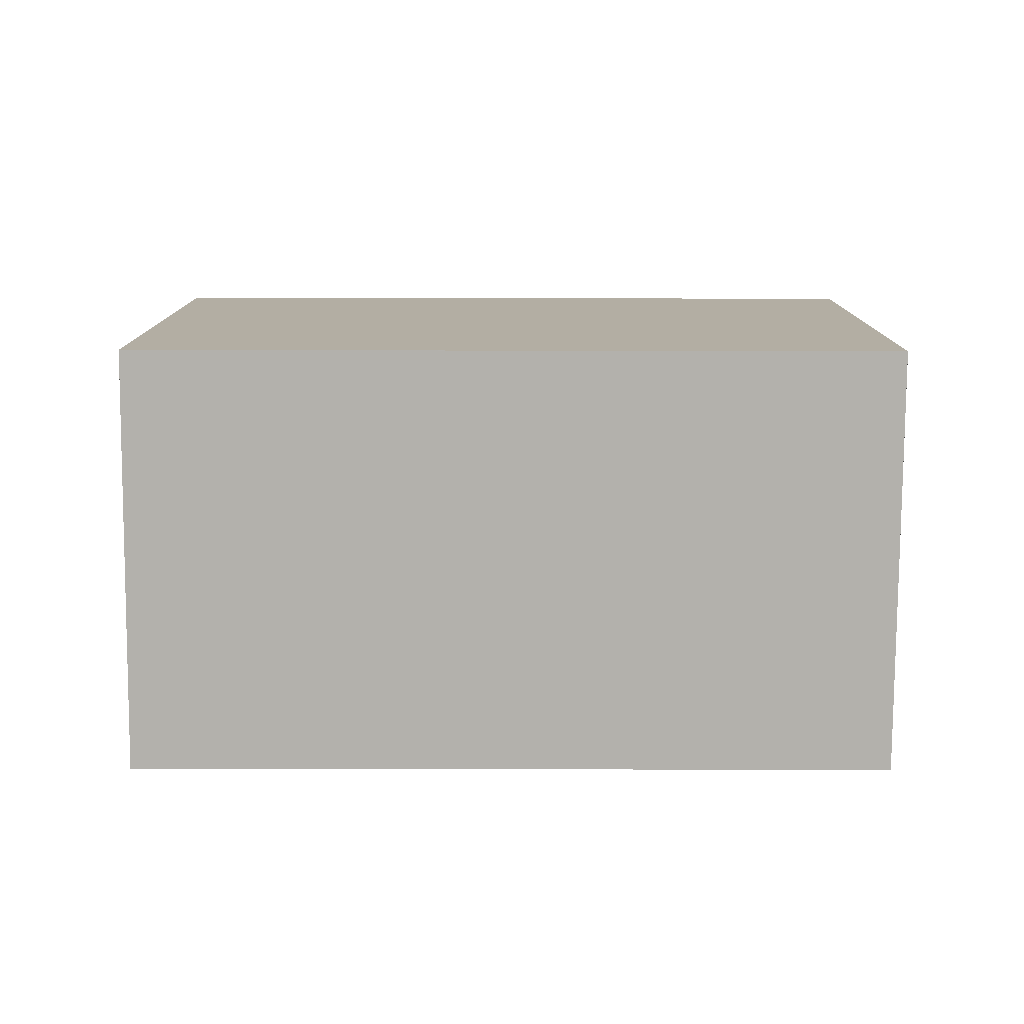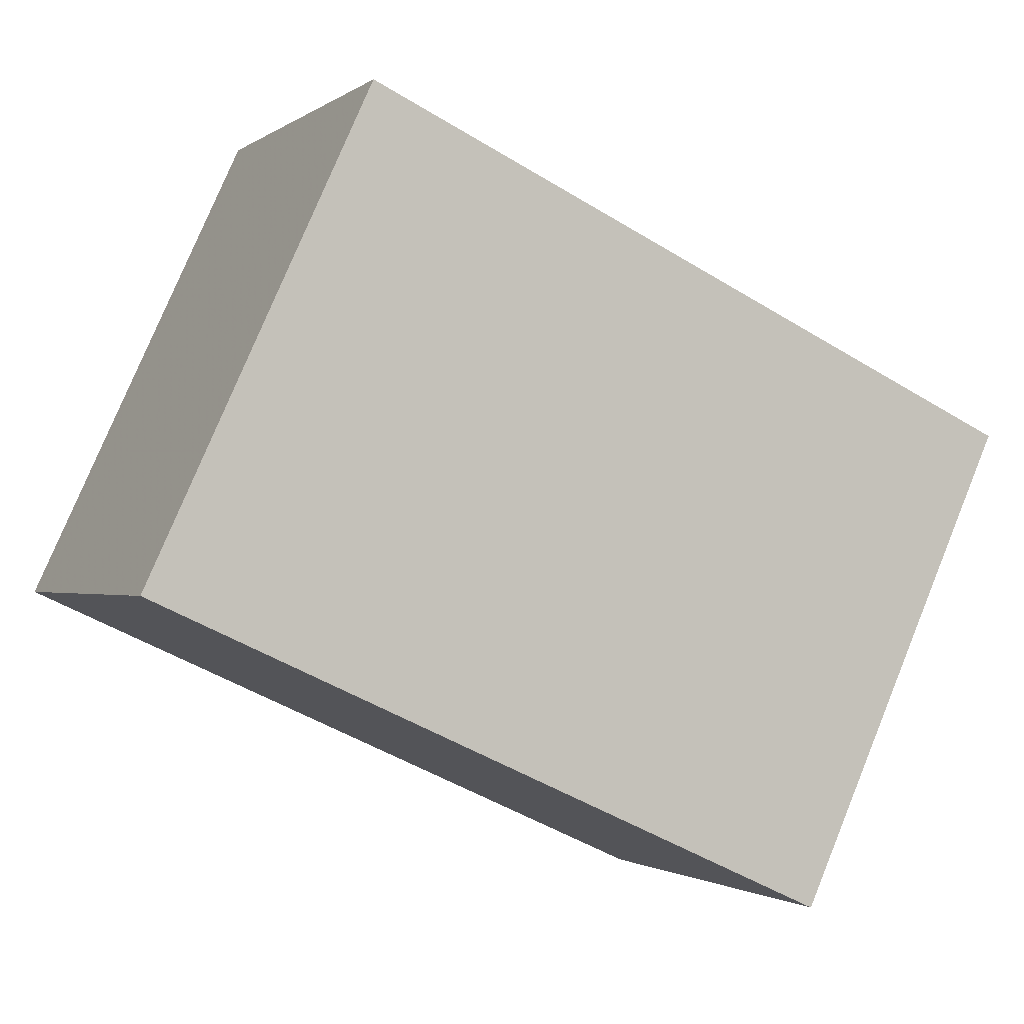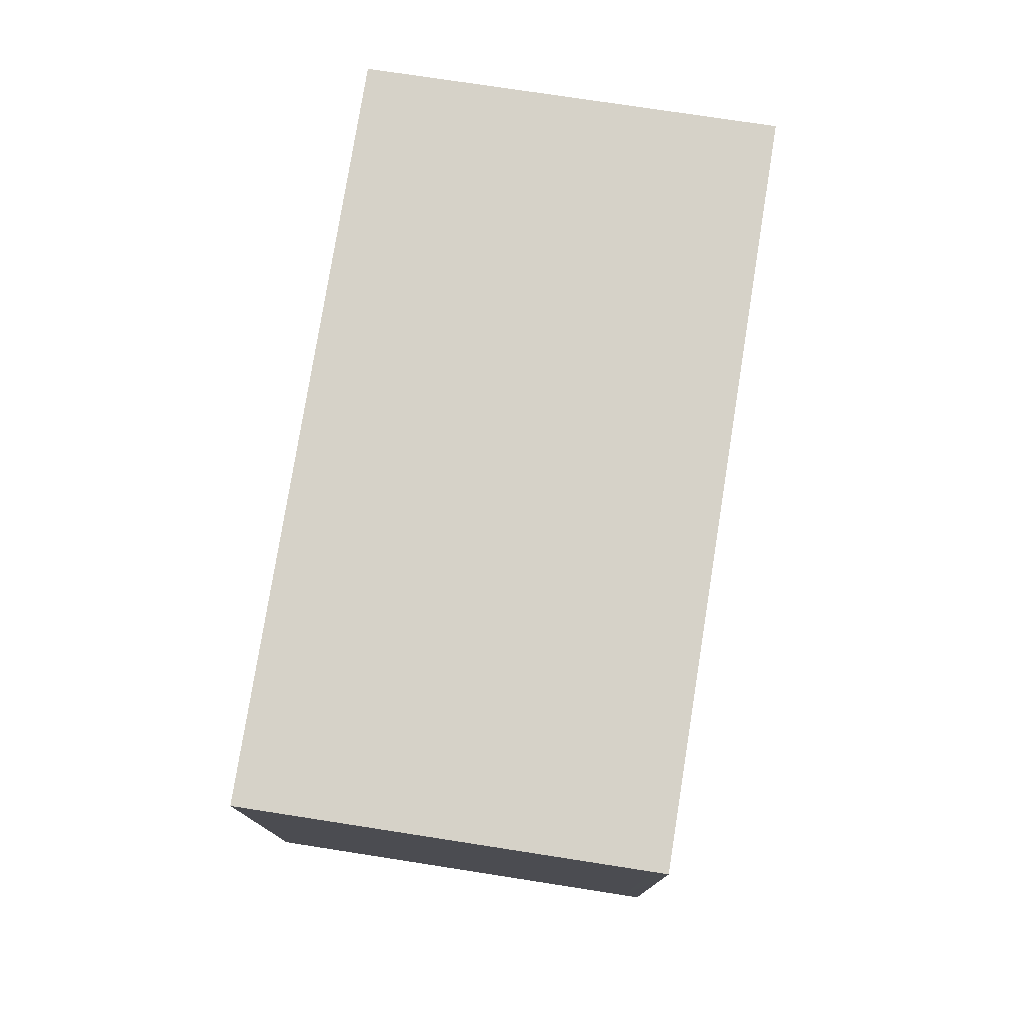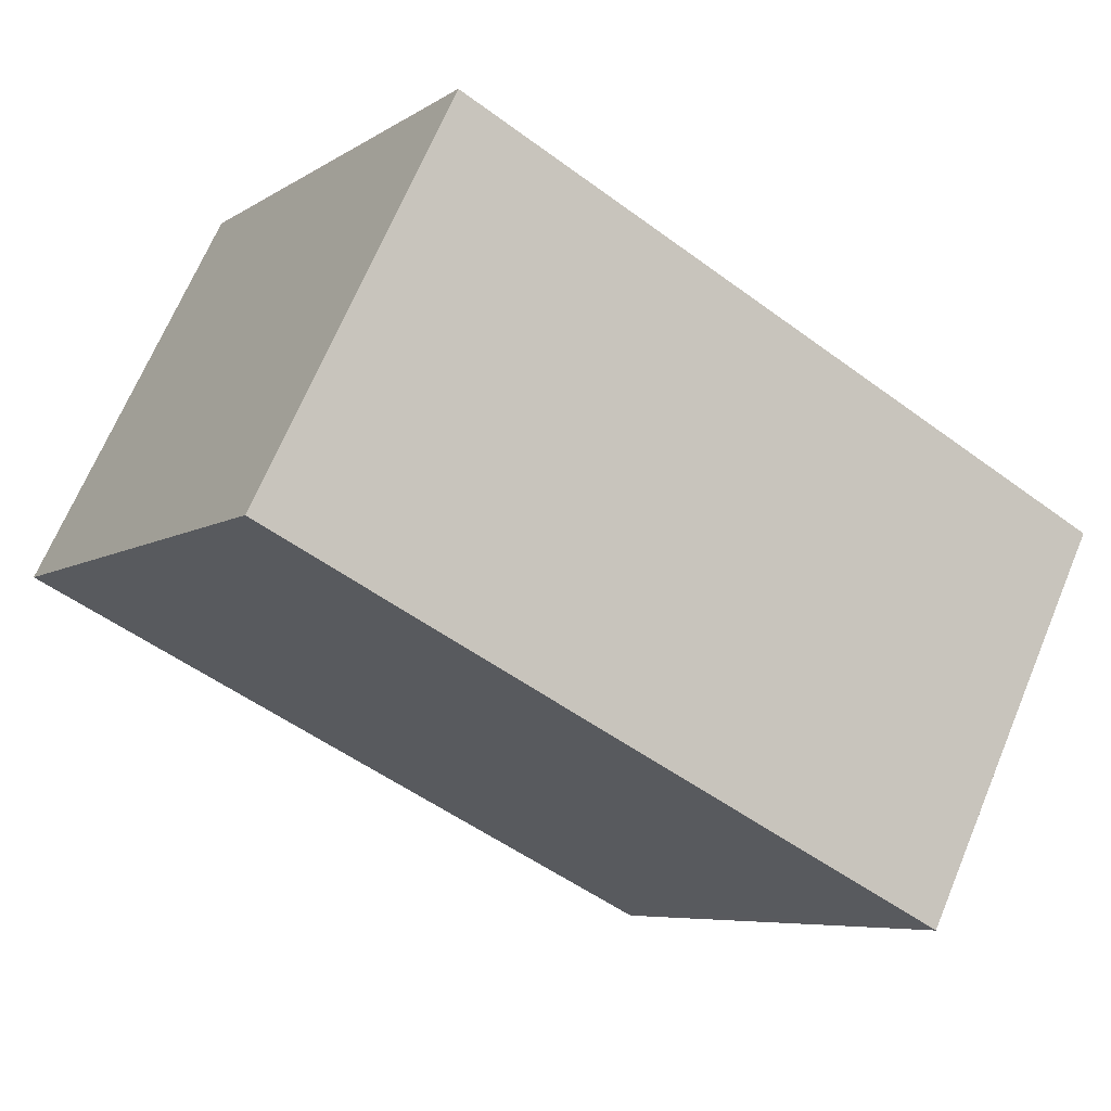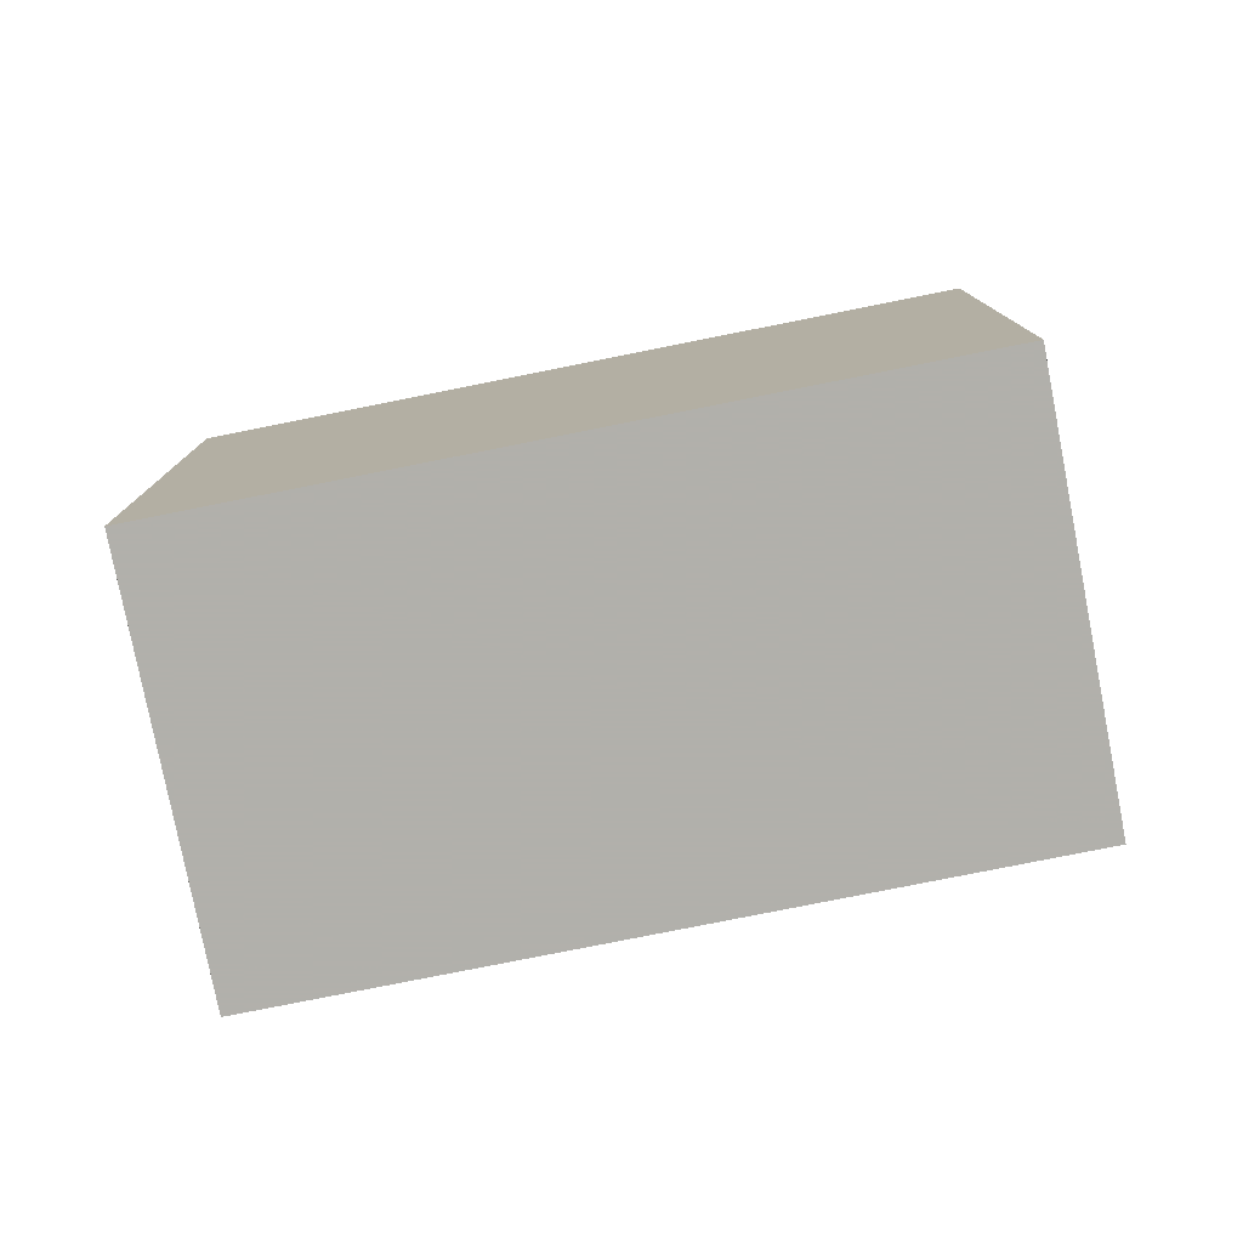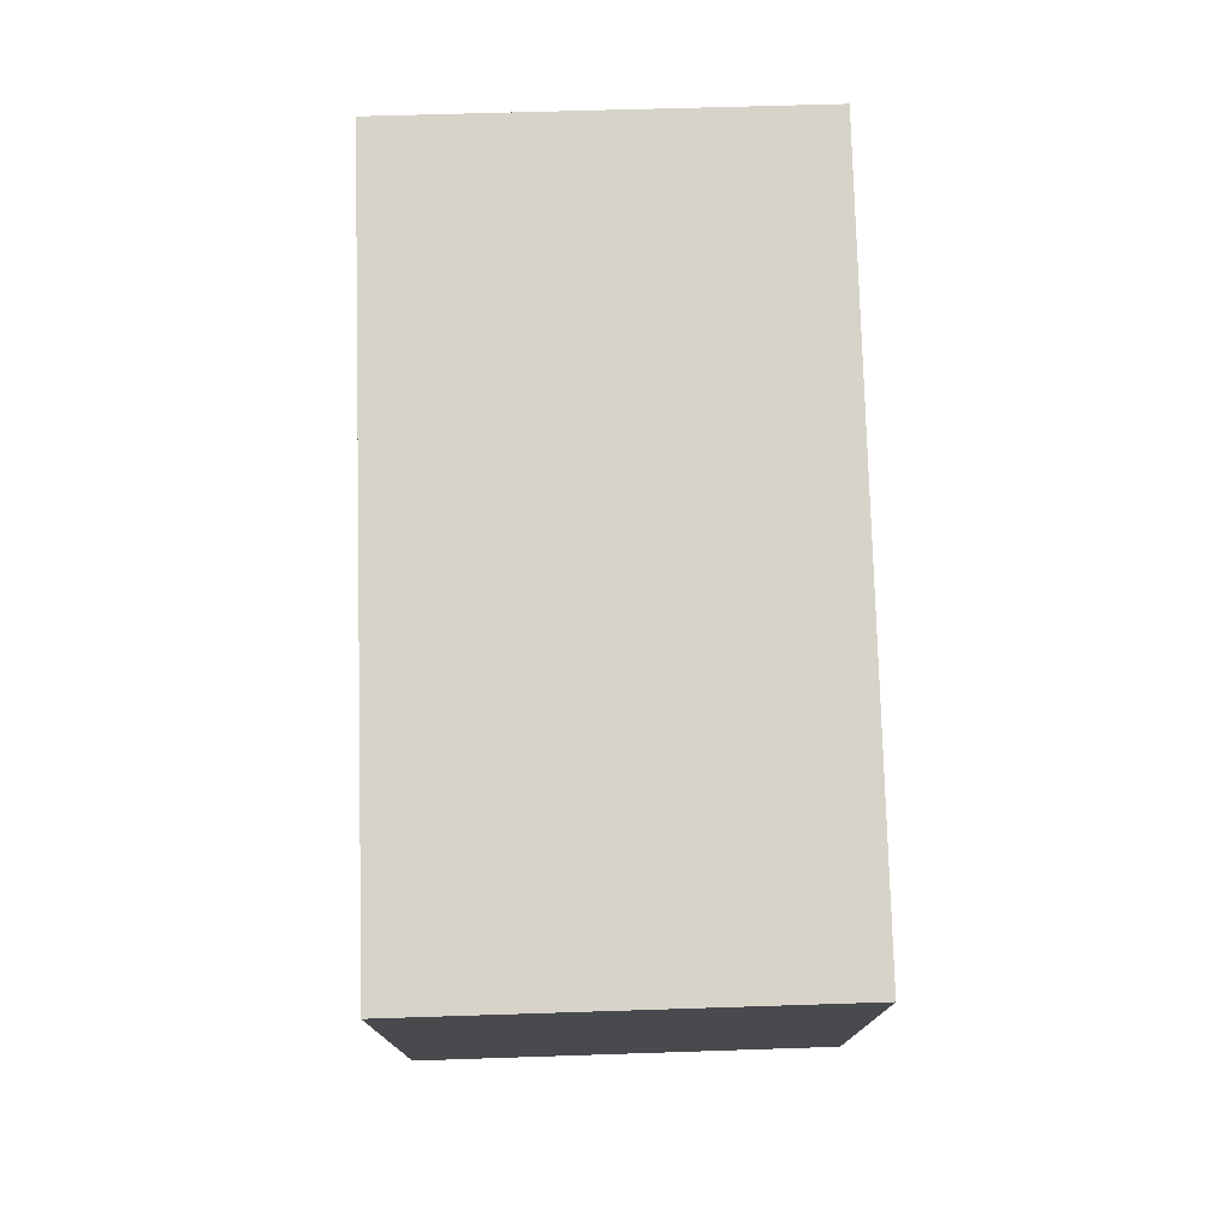
<metadata>
{"format":"obj","ext":"obj","renderer":"f3d","projection":"perspective","resolution":1024,"background":"white","views":[{"elev":-79.0,"azim":26.2,"up":"+Z"},{"elev":77.8,"azim":-157.7,"up":"+Y"},{"elev":77.7,"azim":-54.6,"up":"+Z"},{"elev":-6.6,"azim":150.3,"up":"+Y"},{"elev":-78.5,"azim":37.6,"up":"+Z"},{"elev":76.9,"azim":114.7,"up":"+Z"}]}
</metadata>
<code>
v -1692 -2440 2.11
v -1689 -2438 2.108
v -1688 -2440 2.126
v -1691 -2441 2.129
v -1692 -2440 2.11
v -1689 -2438 2.108
v -1692 -2440 2.11
v -1692 -2440 2.11
v -1691 -2441 2.129
v -1691 -2441 2.128
v -1688 -2440 2.126
v -1691 -2441 2.128
v -1692 -2440 2.11
v -1692 -2440 2.11
v -1692 -2440 0
v -1692 -2440 0
v -1689 -2438 2.108
v -1689 -2438 2.108
v -1689 -2438 0
v -1689 -2438 0
v -1691 -2441 2.129
v -1688 -2440 2.126
v -1688 -2440 0
v -1691 -2441 0
v -1691 -2441 2.128
v -1691 -2441 2.129
v -1691 -2441 0
v -1691 -2441 0
v -1692 -2440 2.11
v -1692 -2440 2.11
v -1692 -2440 0
v -1692 -2440 0
v -1688 -2440 2.126
v -1689 -2438 2.108
v -1689 -2438 0
v -1688 -2440 0
v -1689 -2438 2.108
v -1692 -2440 2.11
v -1692 -2440 0
v -1689 -2438 0
v -1691 -2441 2.129
v -1691 -2441 2.129
v -1691 -2441 0
v -1691 -2441 0
v -1688 -2440 2.126
v -1688 -2440 2.126
v -1688 -2440 0
v -1688 -2440 0
v -1692 -2440 2.11
v -1691 -2441 2.128
v -1691 -2441 0
v -1692 -2440 0
v -1692 -2440 0
v -1689 -2438 0
v -1688 -2440 0
v -1691 -2441 0
f 10 9 4 12
f 8 5 1 7
f 7 2 6 8
f 11 3 9 10
f 10 8 6 11
f 12 5 8 10
f 14 15 16 13
f 18 19 20 17
f 22 23 24 21
f 26 27 28 25
f 30 31 32 29
f 34 35 36 33
f 38 39 40 37
f 42 43 44 41
f 46 47 48 45
f 50 51 52 49
f 54 55 56 53

</code>
